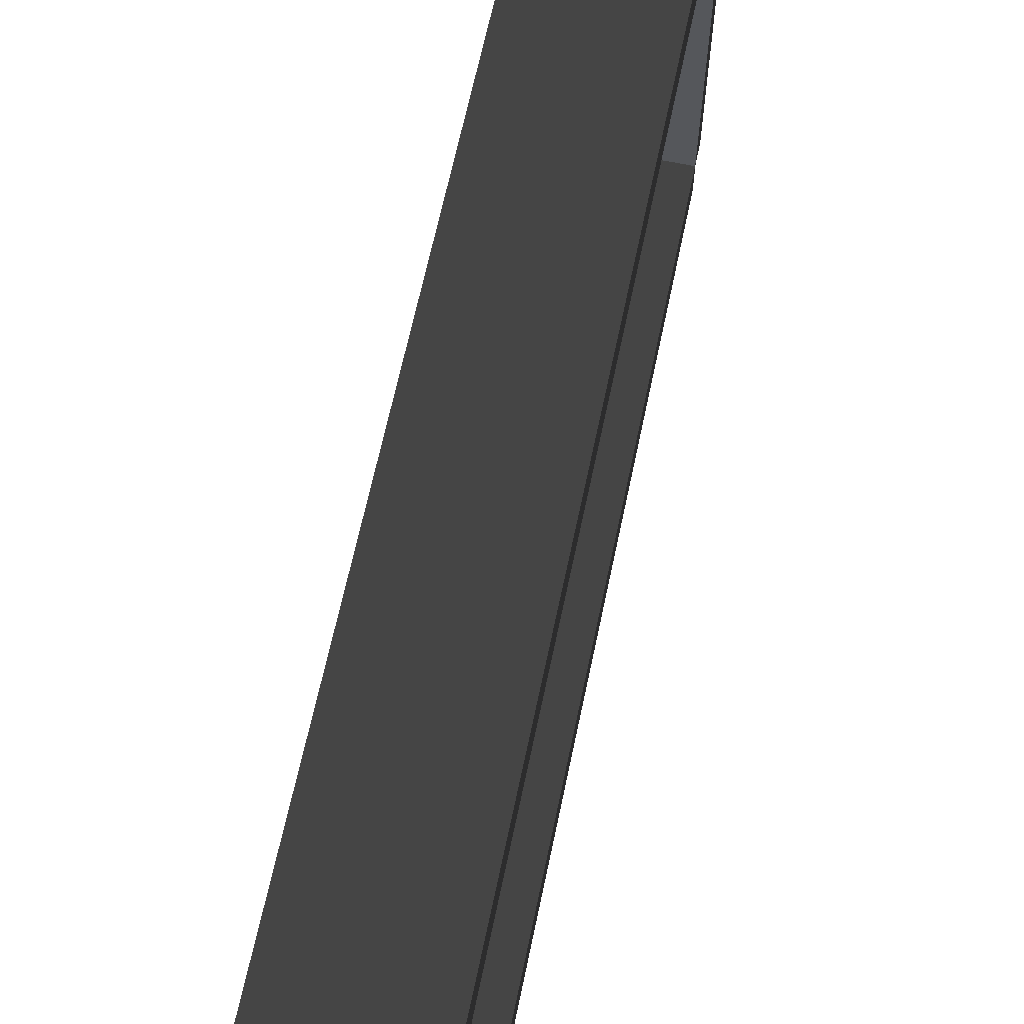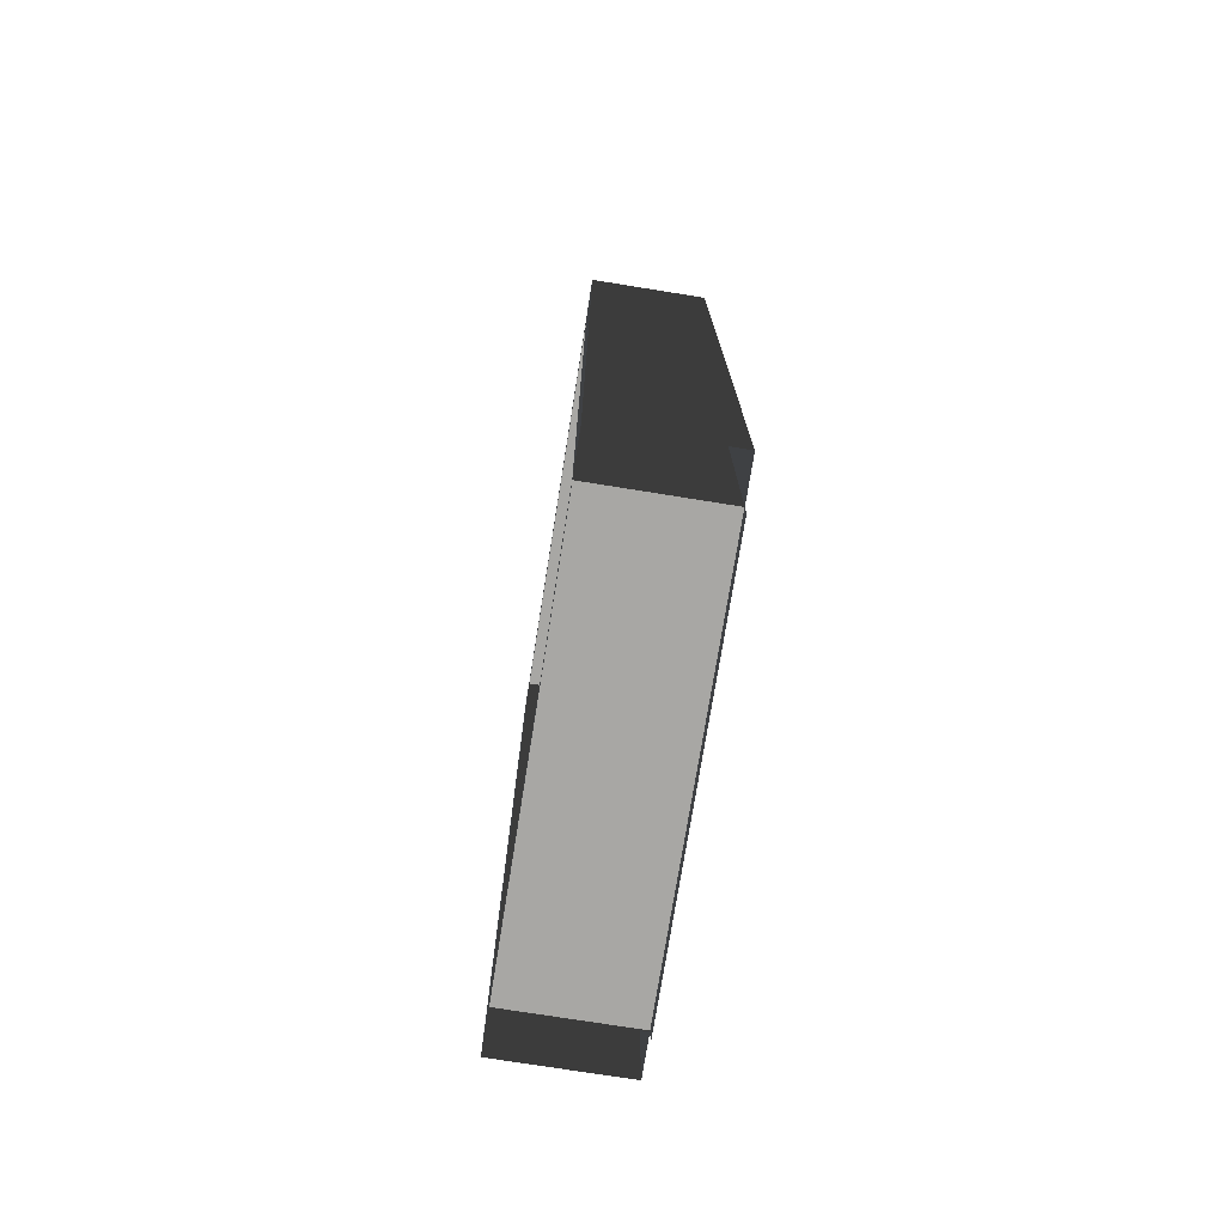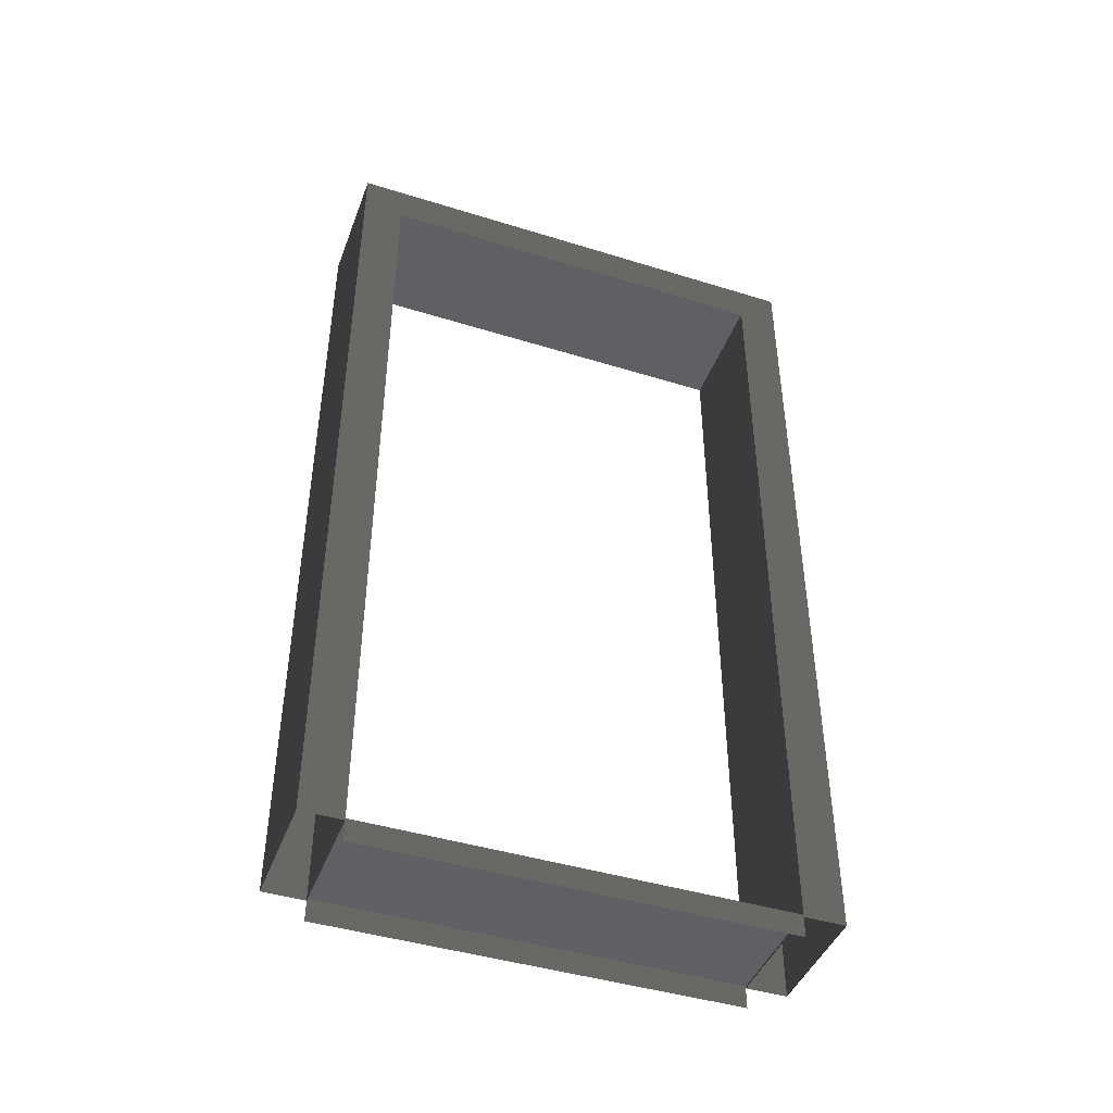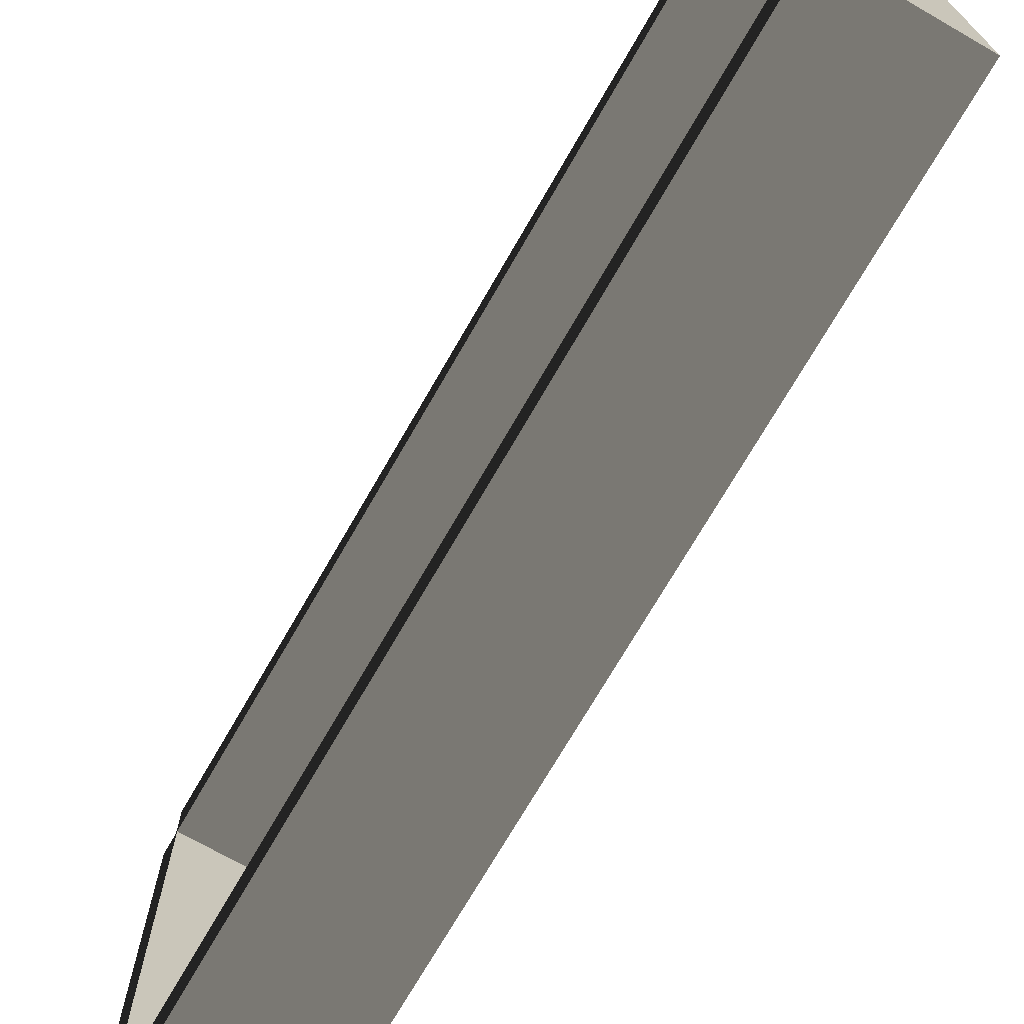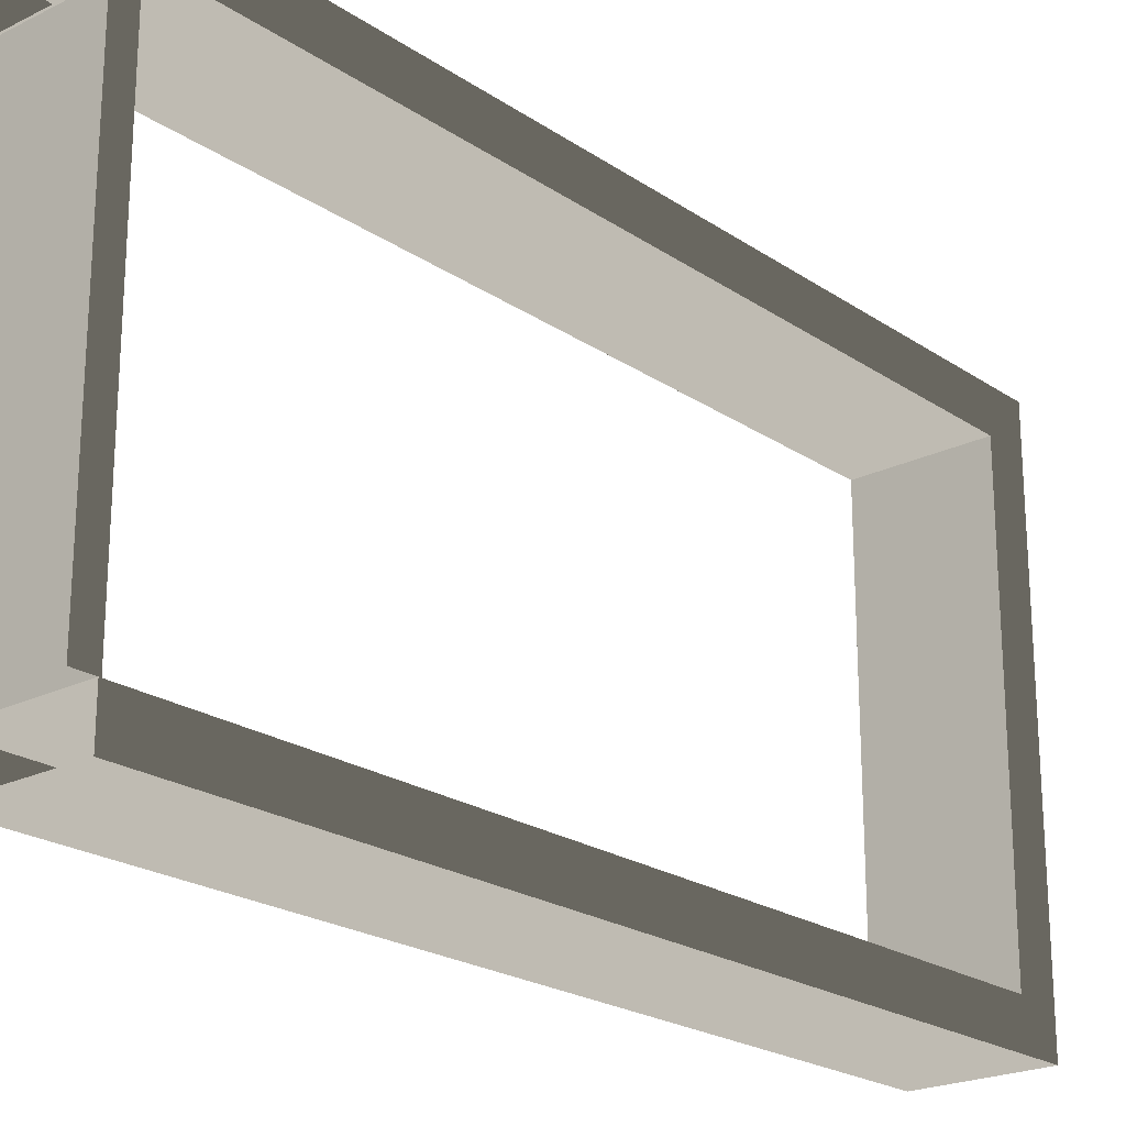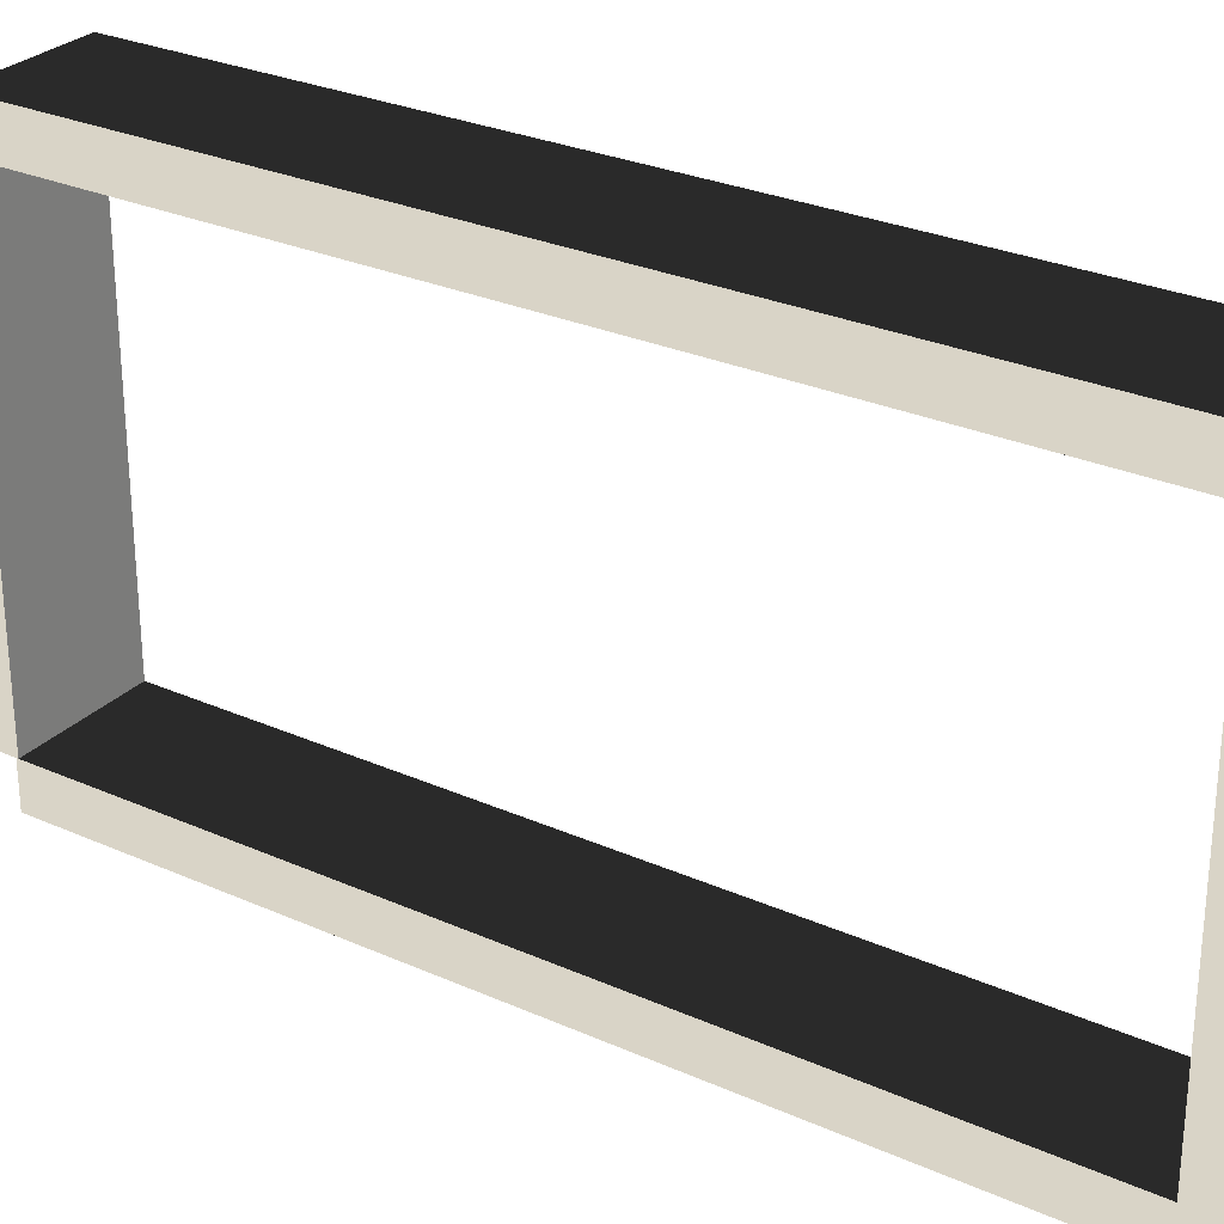
<metadata>
{"format":"obj","ext":"obj","renderer":"f3d","projection":"perspective","resolution":1024,"background":"white","views":[{"elev":65.6,"azim":-168.1,"up":"+Z"},{"elev":-74.6,"azim":-9.1,"up":"+Y"},{"elev":-43.9,"azim":70.0,"up":"+Y"},{"elev":-71.5,"azim":150.1,"up":"+Z"},{"elev":-22.0,"azim":40.6,"up":"+Z"},{"elev":28.2,"azim":124.0,"up":"+Z"}]}
</metadata>
<code>
v -0.25 2.15 0.6
v 0.04999 2.15 -0.6
v 0.04999 2.15 0.6
v -0.25 2.15 -0.6
v -0.25 0.05 0.6
v 0.04999 2.15 0.6
v 0.04999 0.05 0.6
v -0.25 2.15 0.6
v 0.04999 0.05 -0.6
v -0.25 2.15 -0.6
v -0.25 0.05 -0.6
v 0.04999 2.15 -0.6
v 0.04999 2.05 -0.5
v -0.25 0.05 -0.5
v -0.25 2.05 -0.5
v 0.04999 0.05 -0.5
v -0.25 2.05 -0.5
v 0.04999 2.05 0.5
v 0.04999 2.05 -0.5
v -0.25 2.05 0.5
v -0.25 2.05 0.5
v 0.04999 0.05 0.5
v 0.04999 2.05 0.5
v -0.25 0.05 0.5
v -0.25 2.05 -0.5
v -0.25 0.05 -0.6
v -0.25 2.15 -0.6
v -0.25 0.05 -0.5
v 0.04999 0.05 -0.6
v 0.04999 2.05 -0.5
v 0.04999 2.15 -0.6
v 0.04999 0.05 -0.5
v -0.25 2.05 0.5
v -0.25 0.05 0.6
v -0.25 0.05 0.5
v -0.25 2.15 0.6
v 0.04999 0.05 0.6
v 0.04999 2.05 0.5
v 0.04999 0.05 0.5
v 0.04999 2.15 0.6
v 0.04999 2.15 0.6
v 0.04999 2.05 -0.5
v 0.04999 2.05 0.5
v 0.04999 2.15 -0.6
v -0.25 2.05 -0.5
v -0.25 2.15 0.6
v -0.25 2.05 0.5
v -0.25 2.15 -0.6
v -0.25 0.055 0.5
v 0.05001 0.055 -0.5
v 0.05 0.055 0.5
v -0.25 0.055 -0.5
v 0.05 0.055 0.5
v 0.05001 1.05e-06 -0.5
v 0.05 -3.408e-07 0.5
v 0.05001 0.055 -0.5
v -0.25 1.05e-06 -0.5
v -0.25 0.055 0.5
v -0.25 -3.408e-07 0.5
v -0.25 0.055 -0.5
g door07_10271_258
f 1 3 2
f 2 4 1
f 5 7 6
f 6 8 5
f 9 11 10
f 10 12 9
f 13 15 14
f 14 16 13
f 17 19 18
f 18 20 17
f 21 23 22
f 22 24 21
f 25 27 26
f 26 28 25
f 29 31 30
f 30 32 29
f 33 35 34
f 34 36 33
f 37 39 38
f 38 40 37
f 41 43 42
f 42 44 41
f 45 47 46
f 46 48 45
f 49 51 50
f 50 52 49
f 53 55 54
f 54 56 53
f 57 59 58
f 58 60 57

</code>
